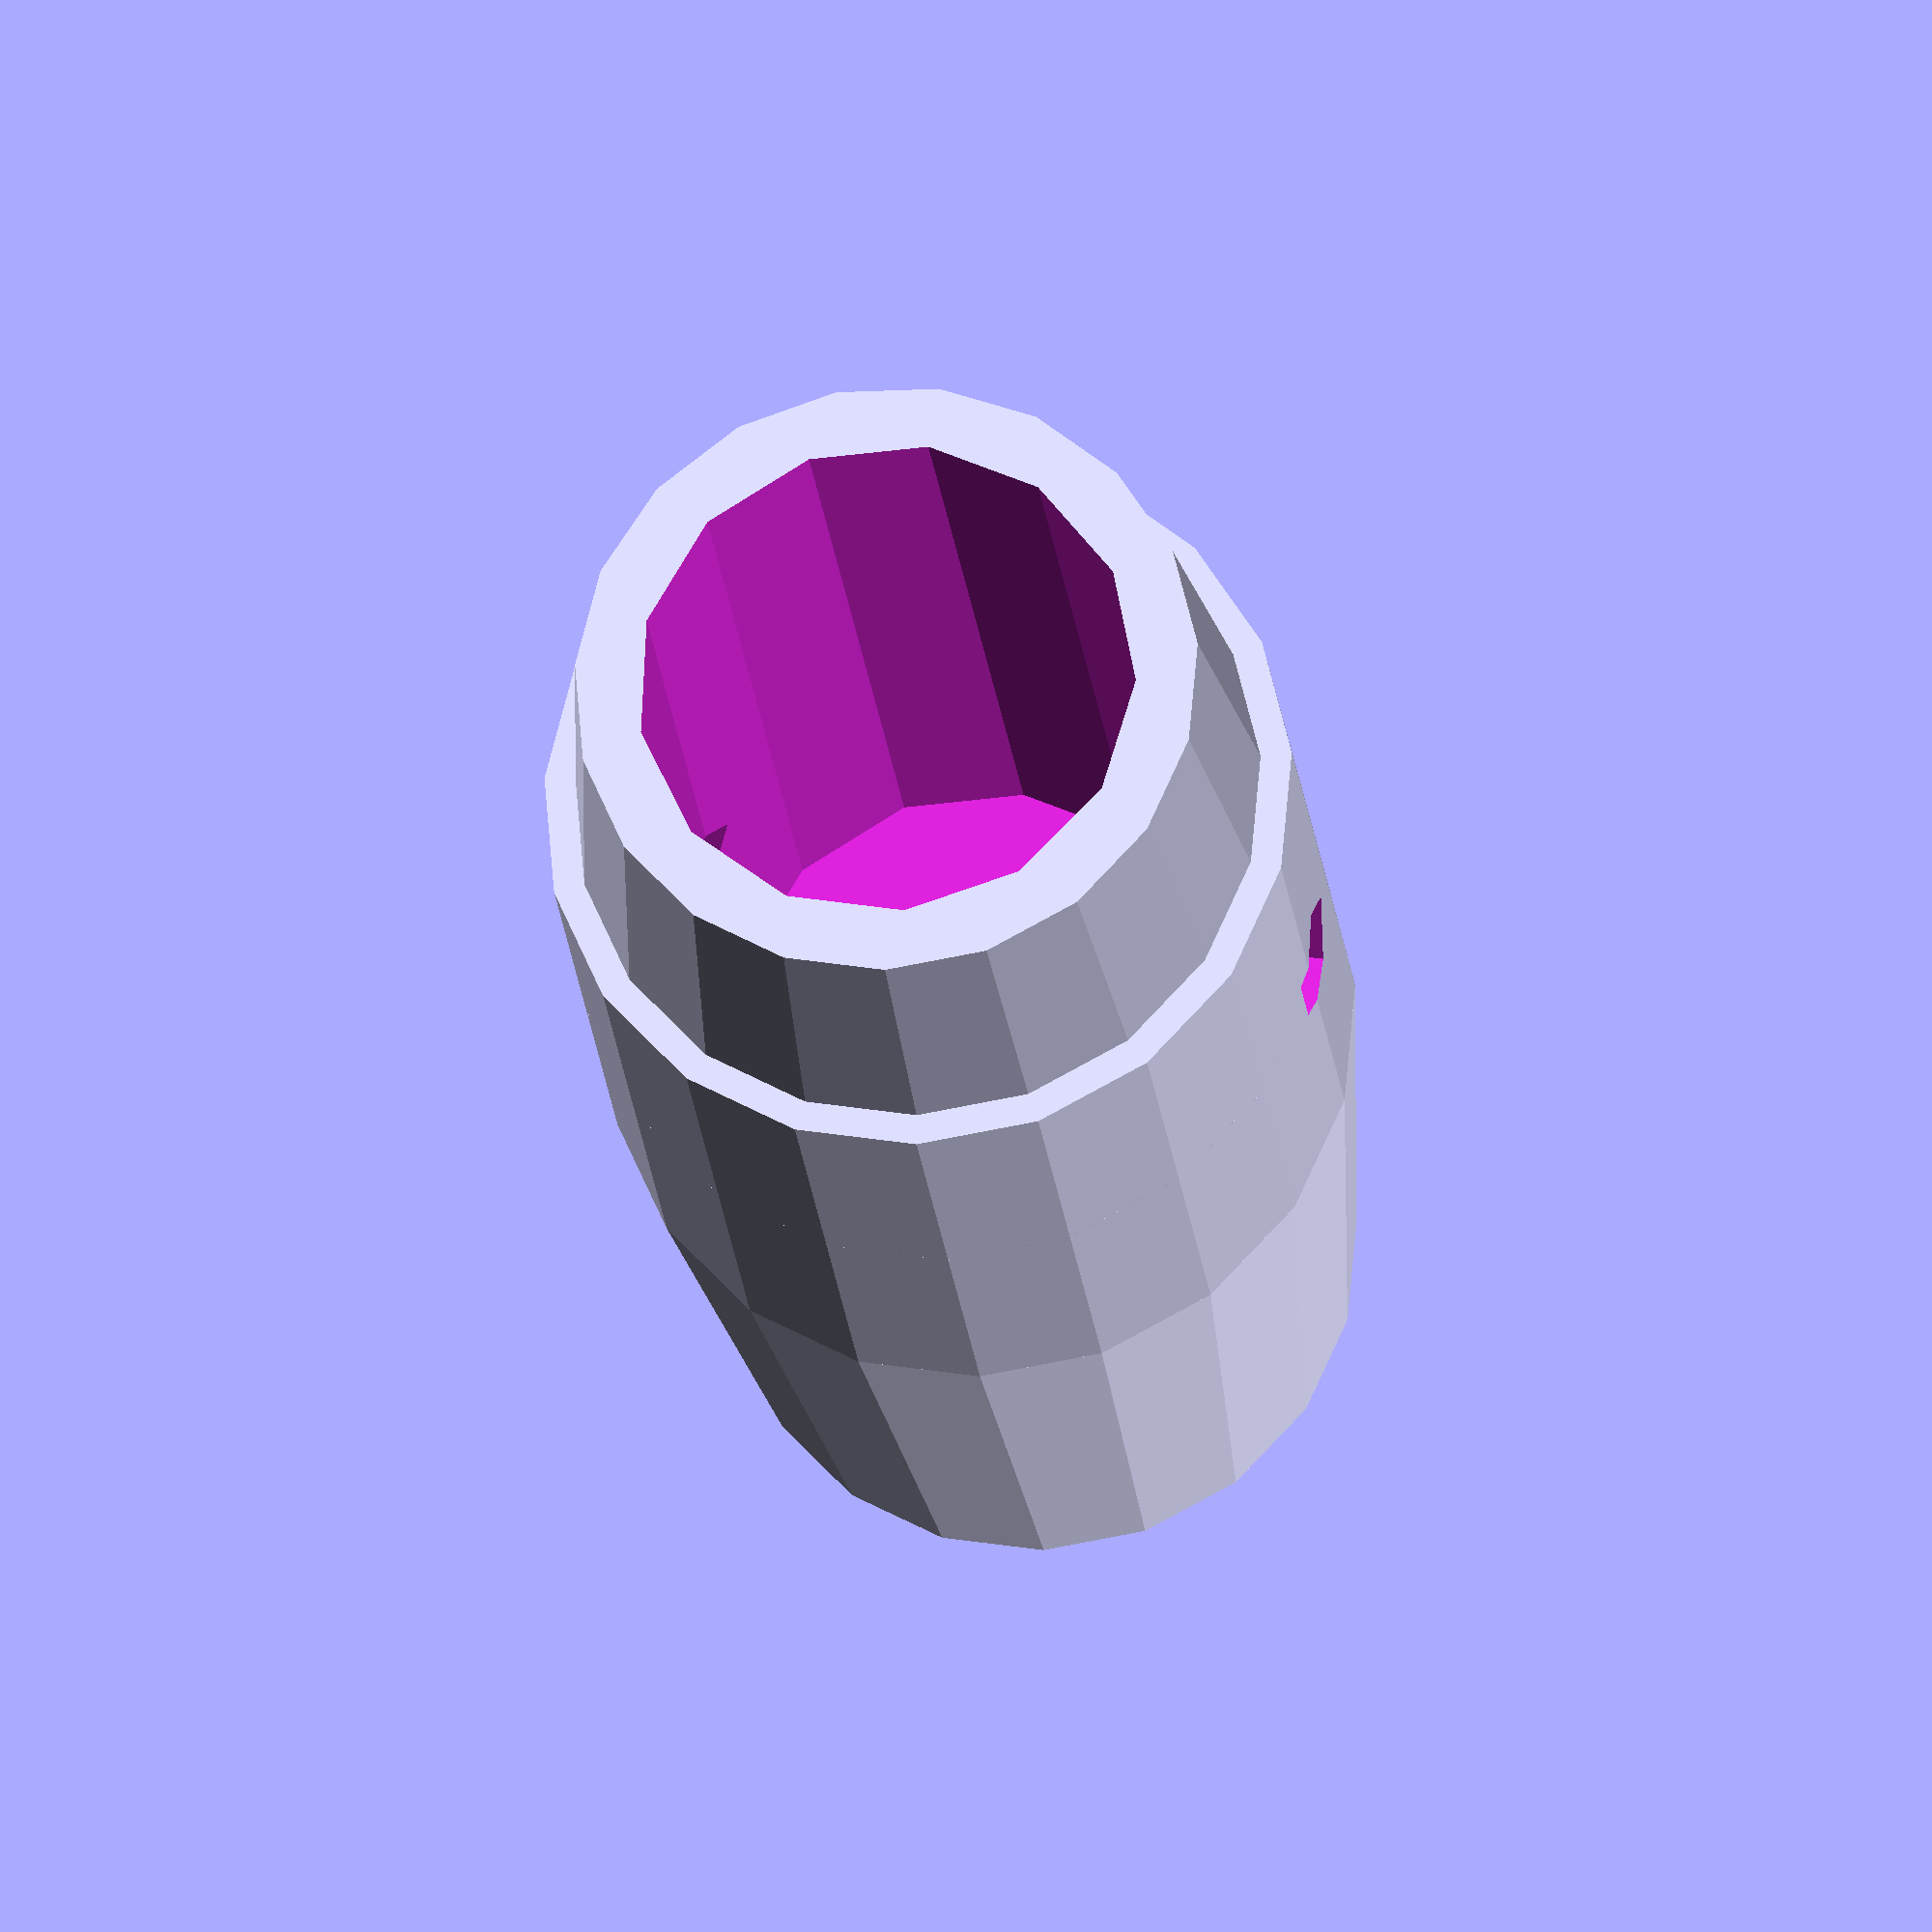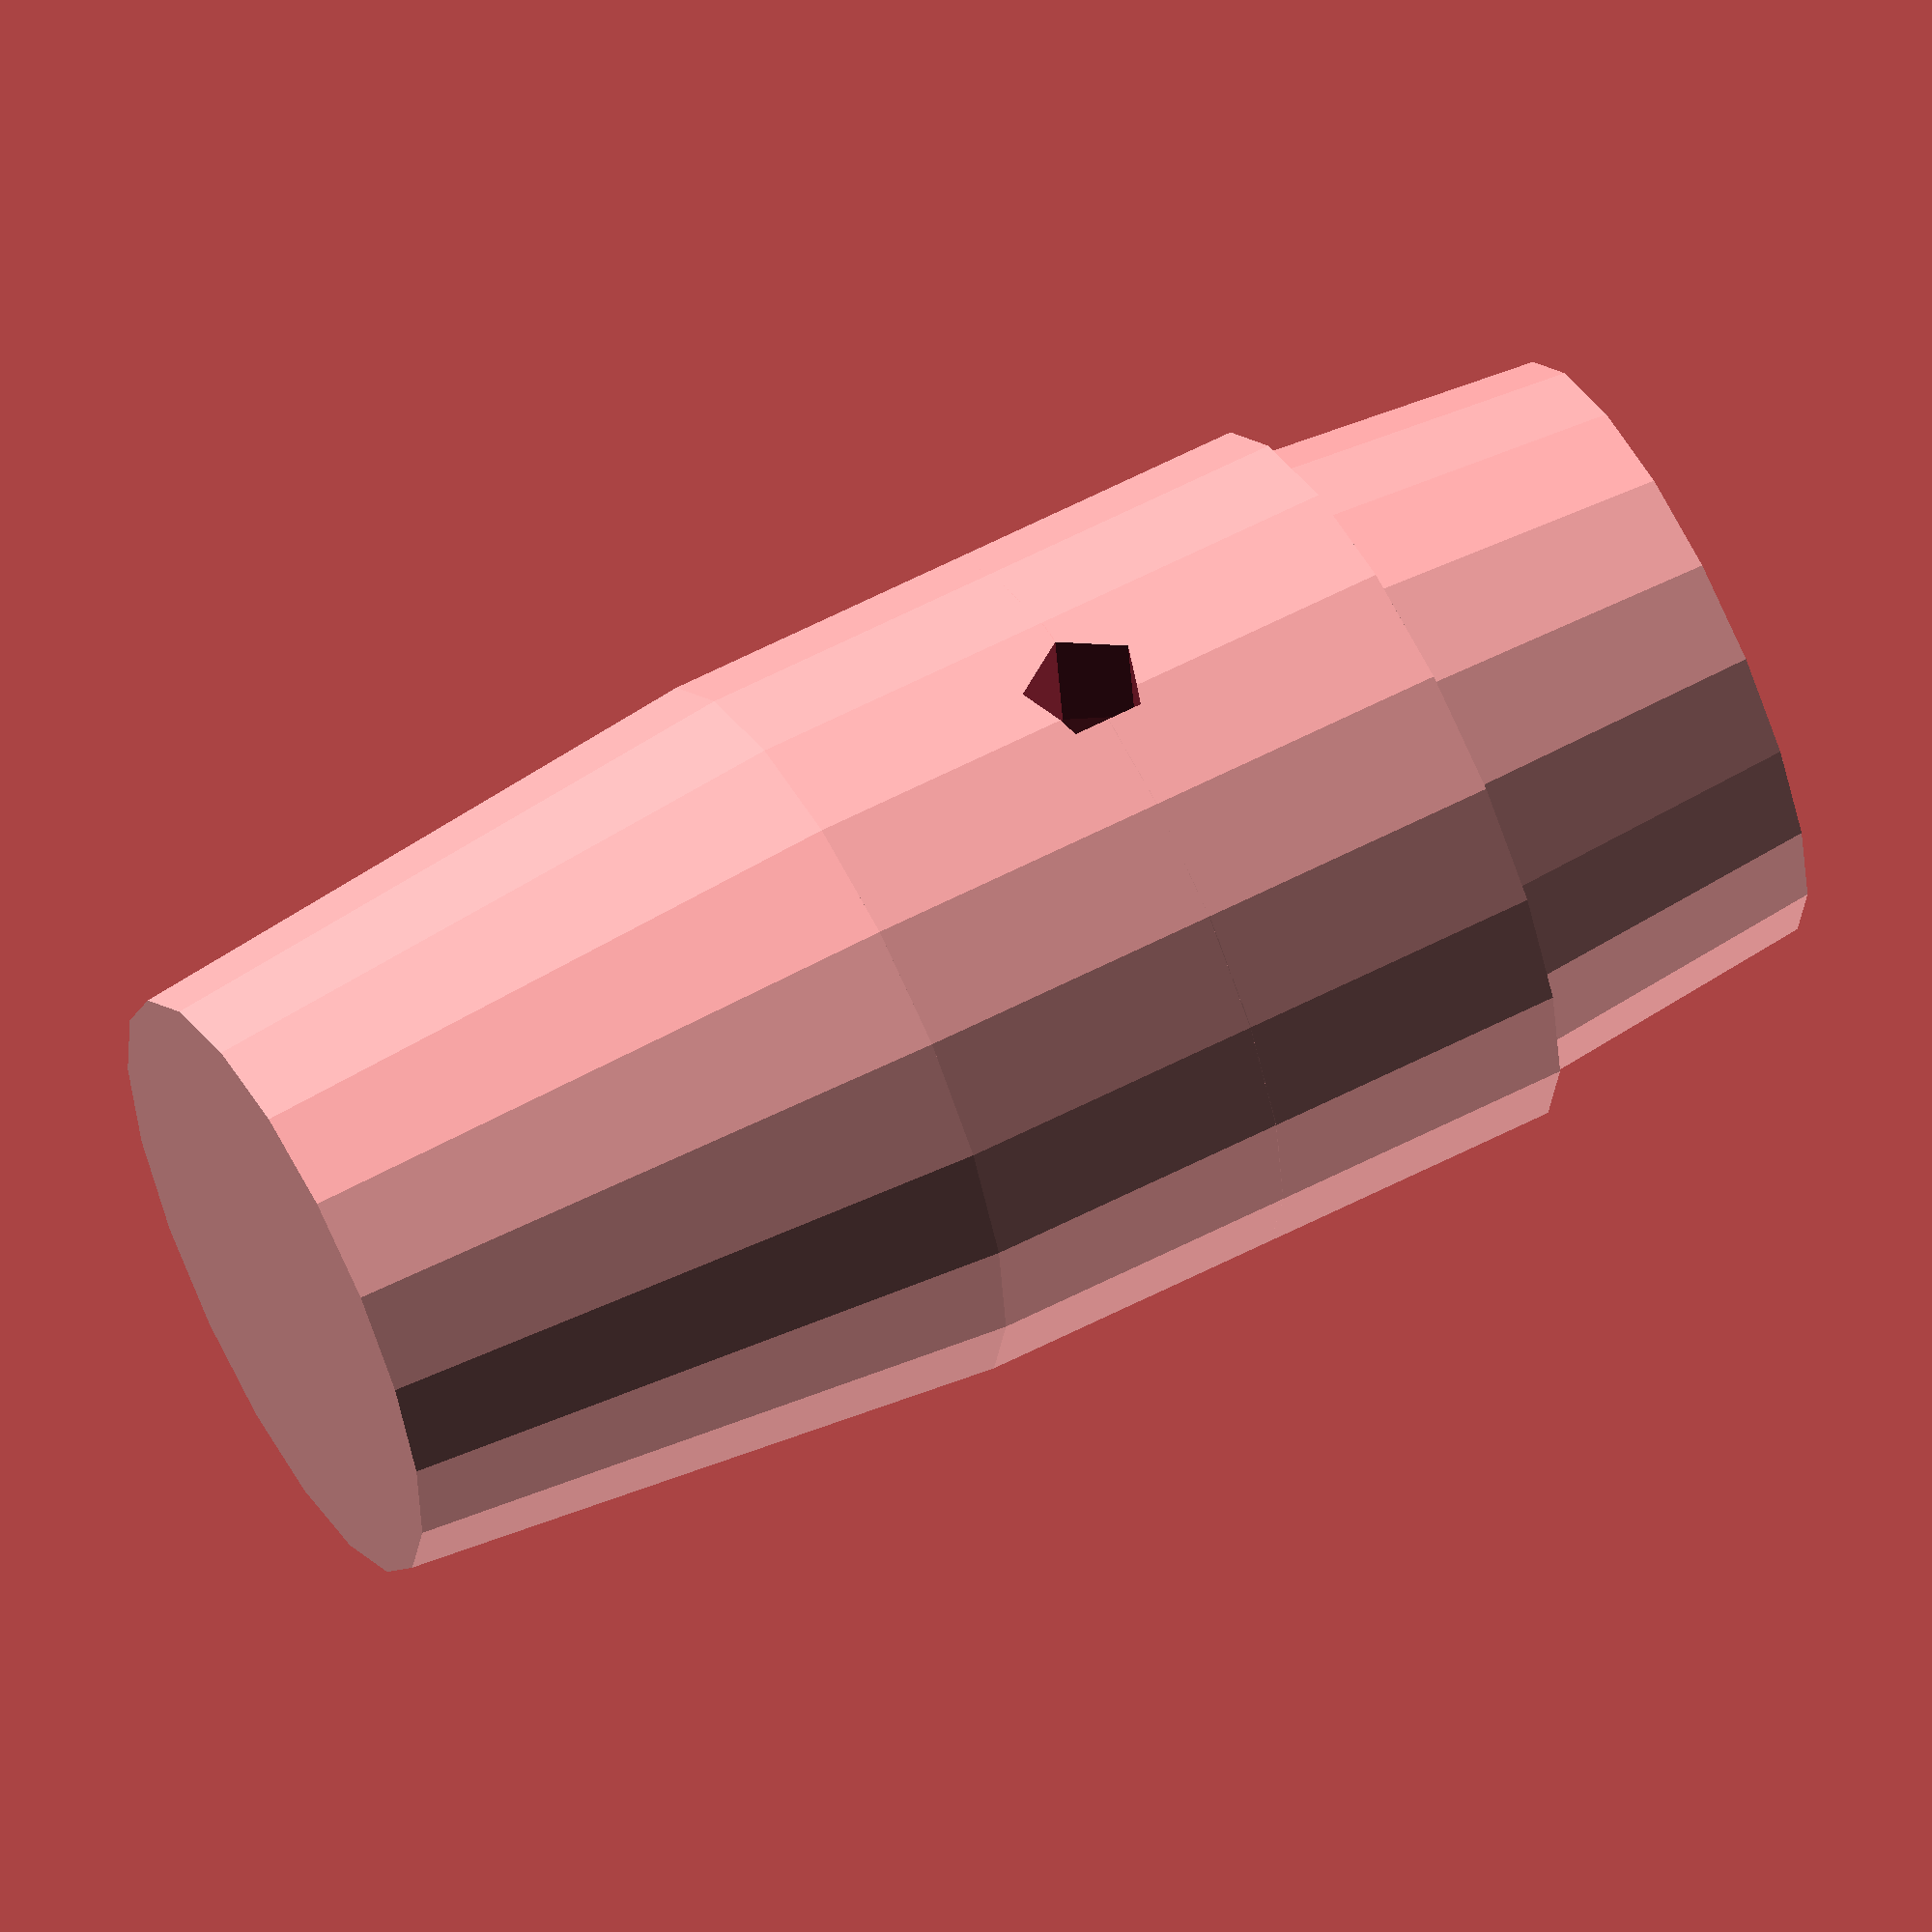
<openscad>
// Main body of the piece
module main_body() {
    difference() {
        // Cylindrical main body with various segments
        union() {
            cylinder(h = 10, d1 = 12, d2 = 12, center = true); // Center segment
            translate([0, 0, -10])
                cylinder(h = 10, d1 = 10, d2 = 12, center = false); // Left segment
            translate([0, 0, 10])
                cylinder(h = 10, d1 = 12, d2 = 10, center = true); // Right segment
        }
        
        // Cut-outs
        translate([0, 0, -5])
            cylinder(h = 20, d = 8, center = true);
        rotate([90, 0, 0])
            translate([0, 0, 0])
                cylinder(h = 12, d = 2, center = true);
    }
}

// Assemble the model
main_body();


</openscad>
<views>
elev=201.8 azim=80.3 roll=354.2 proj=o view=wireframe
elev=300.3 azim=173.0 roll=61.9 proj=o view=wireframe
</views>
